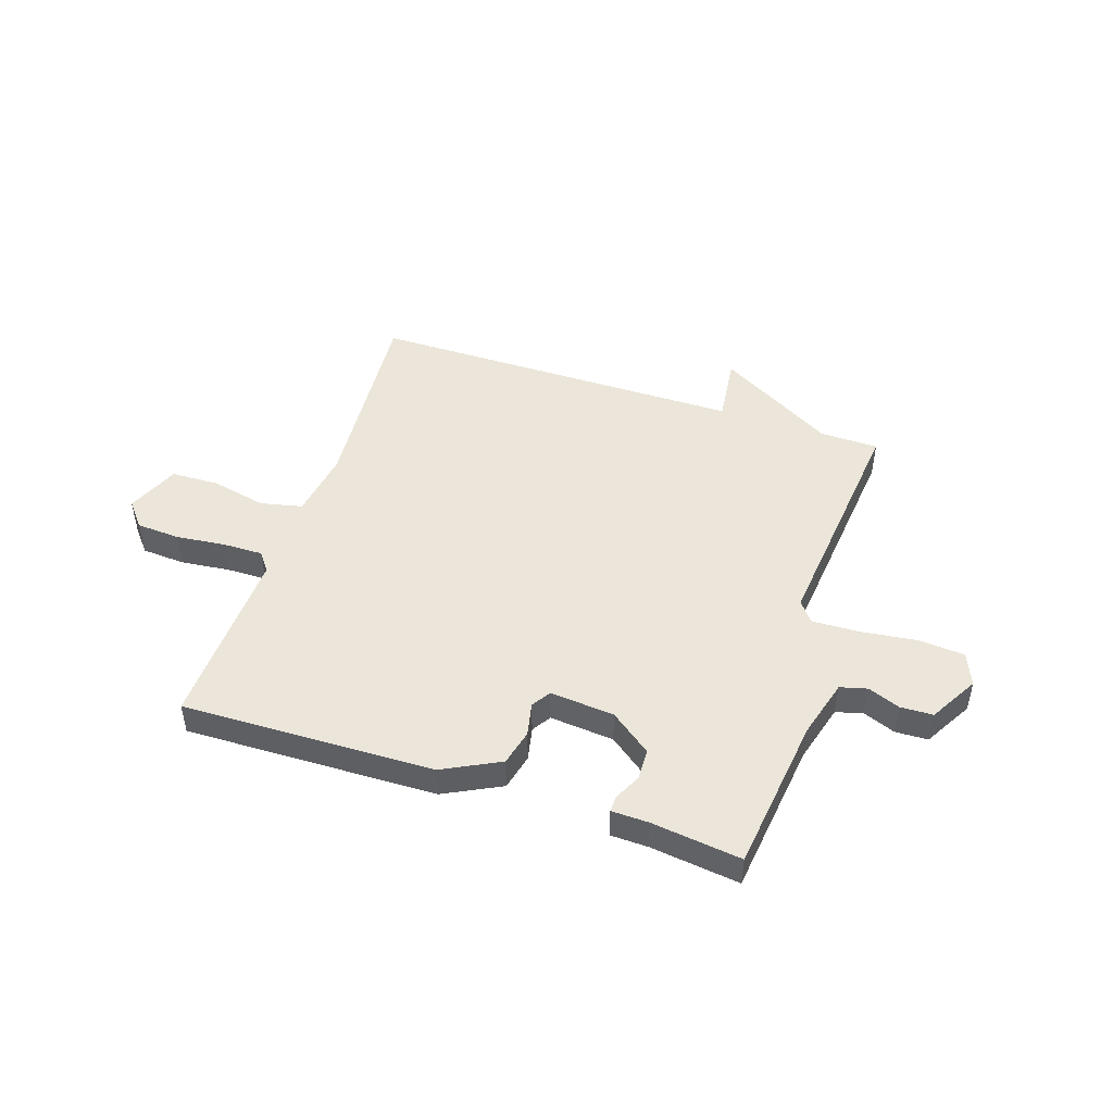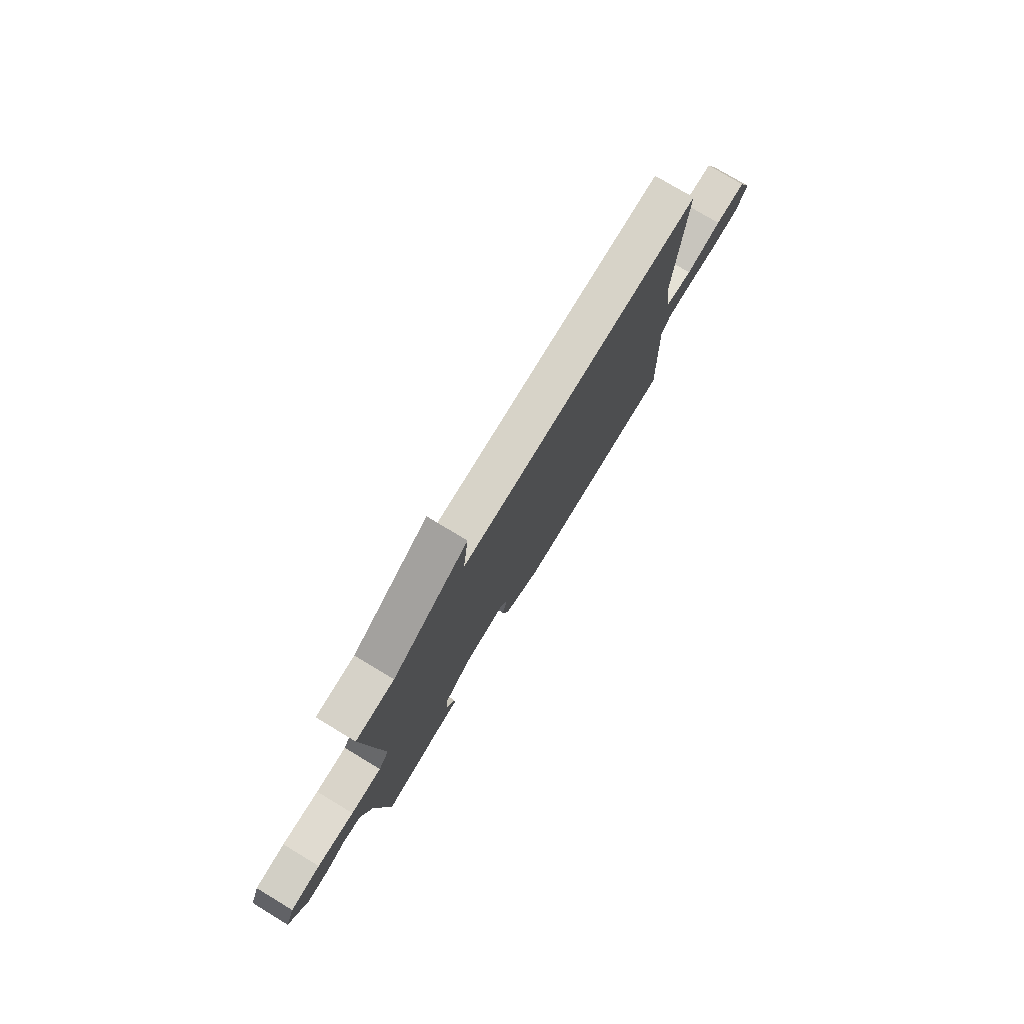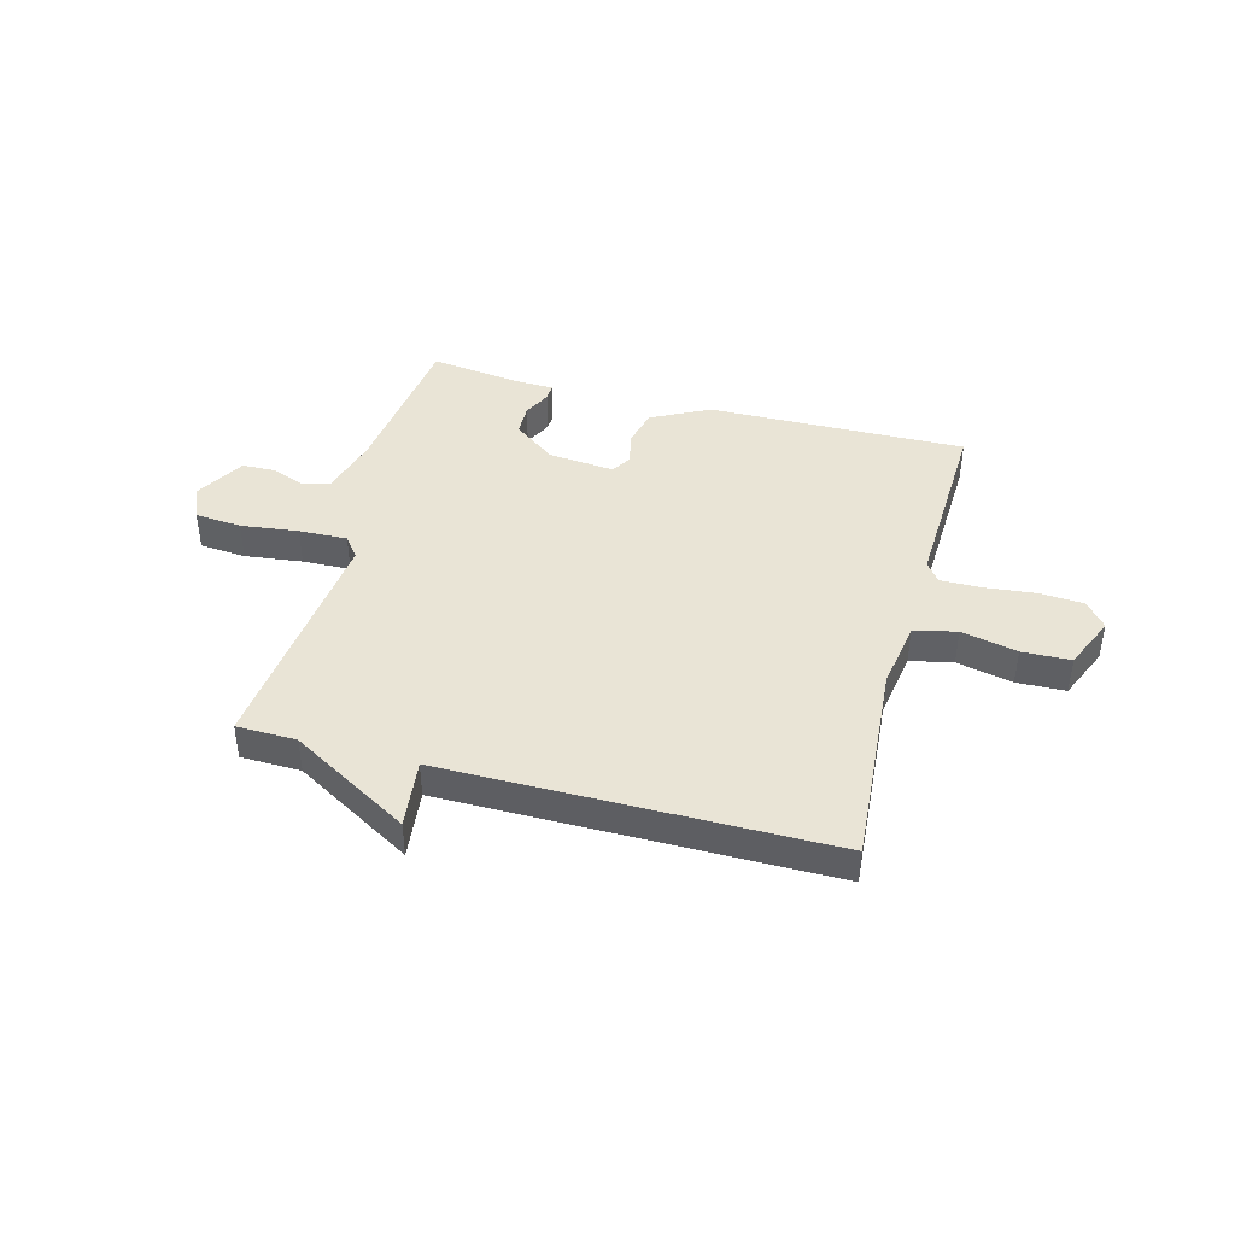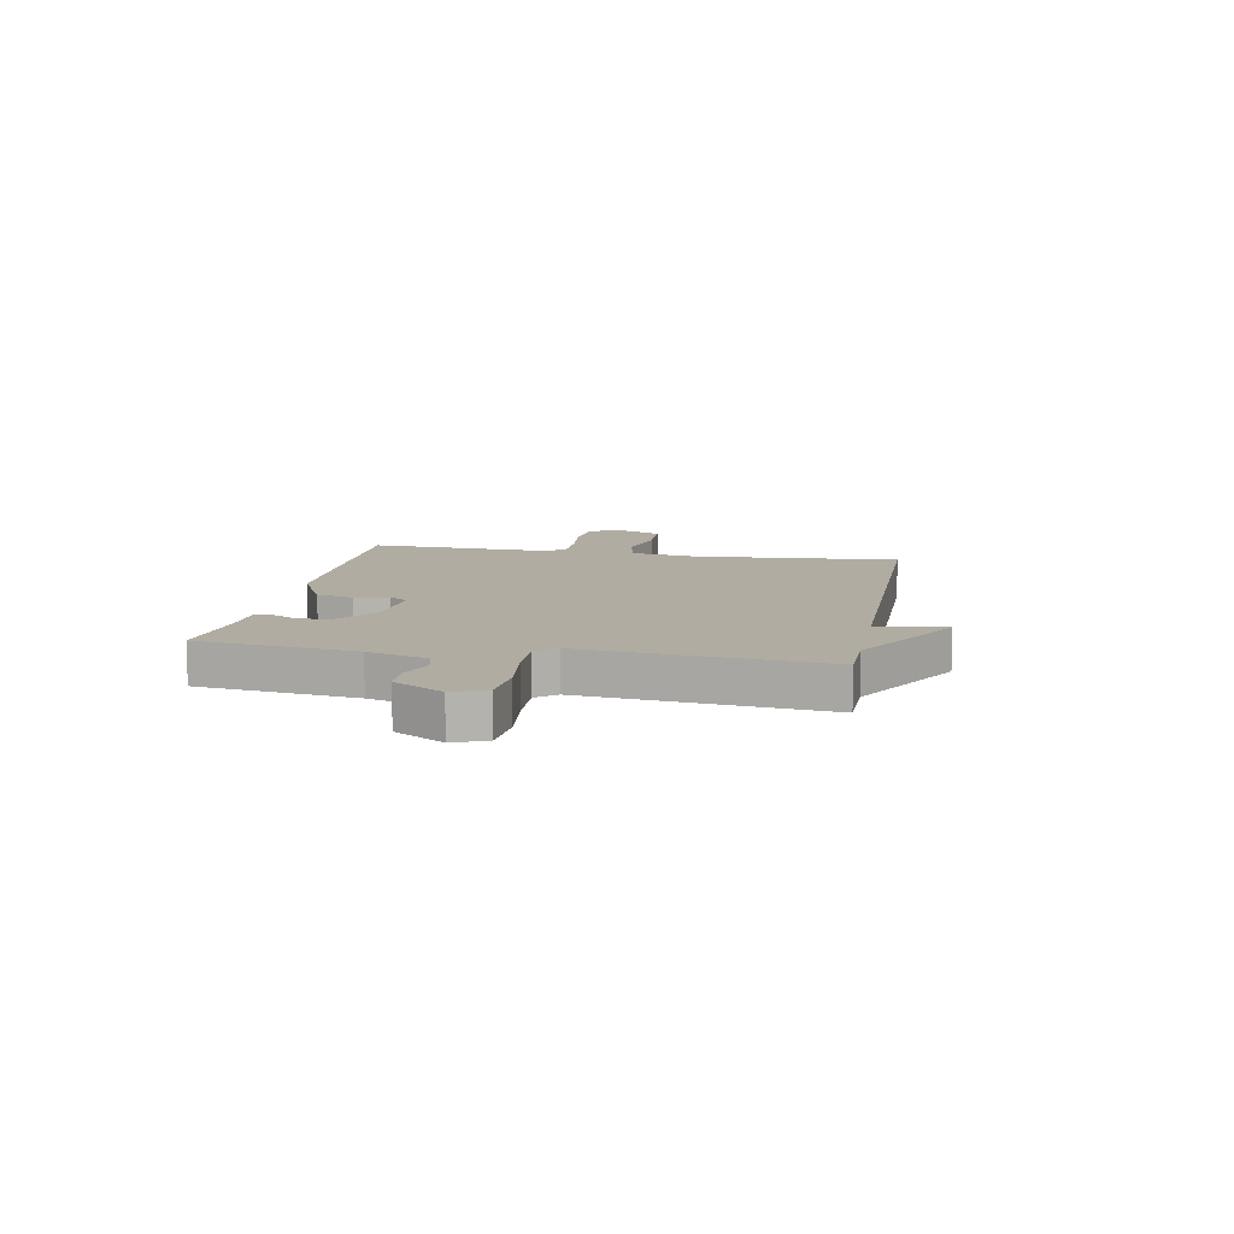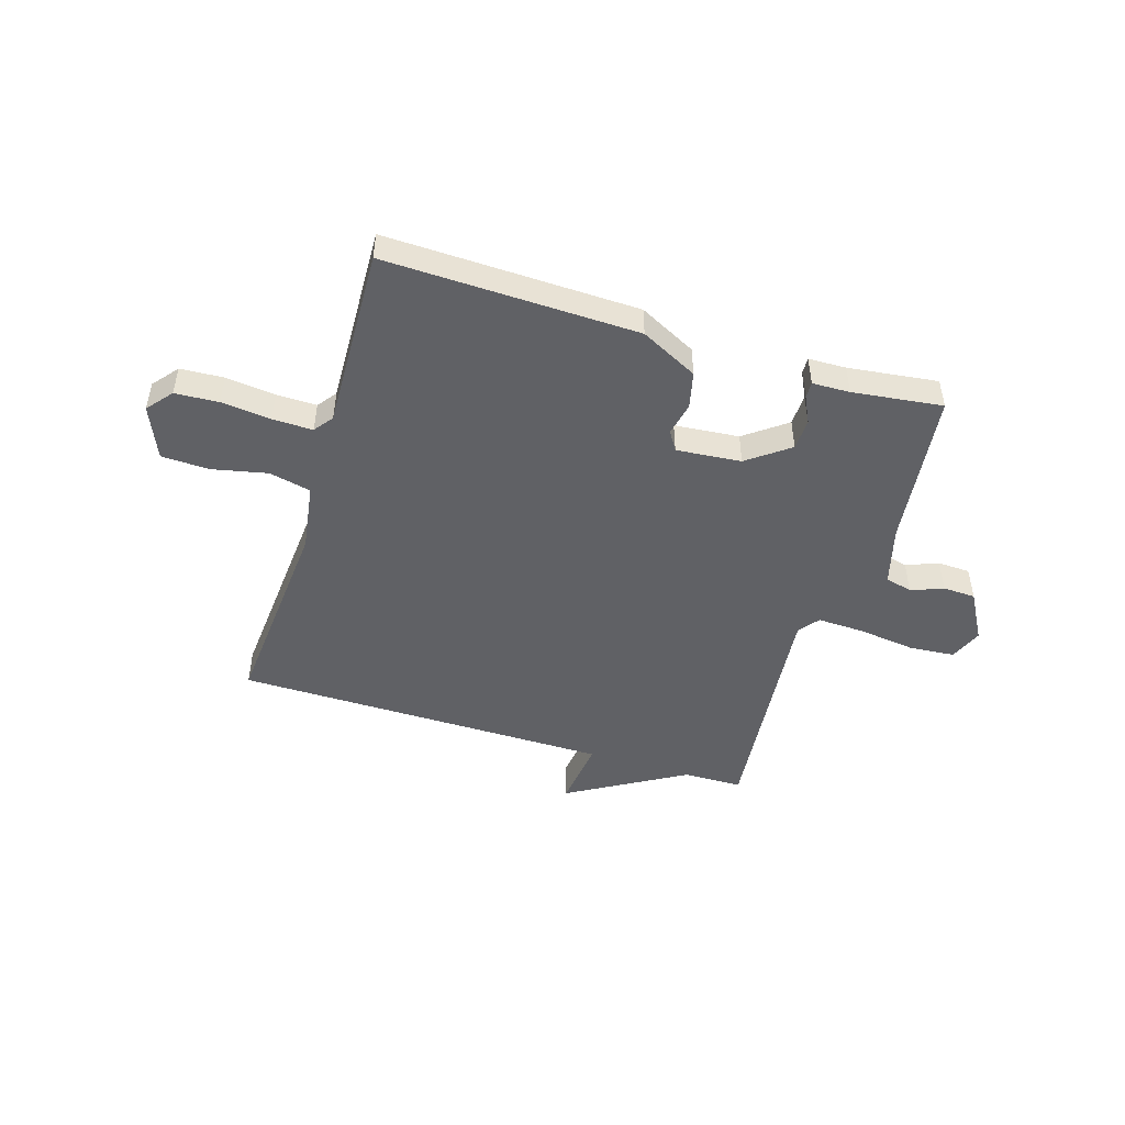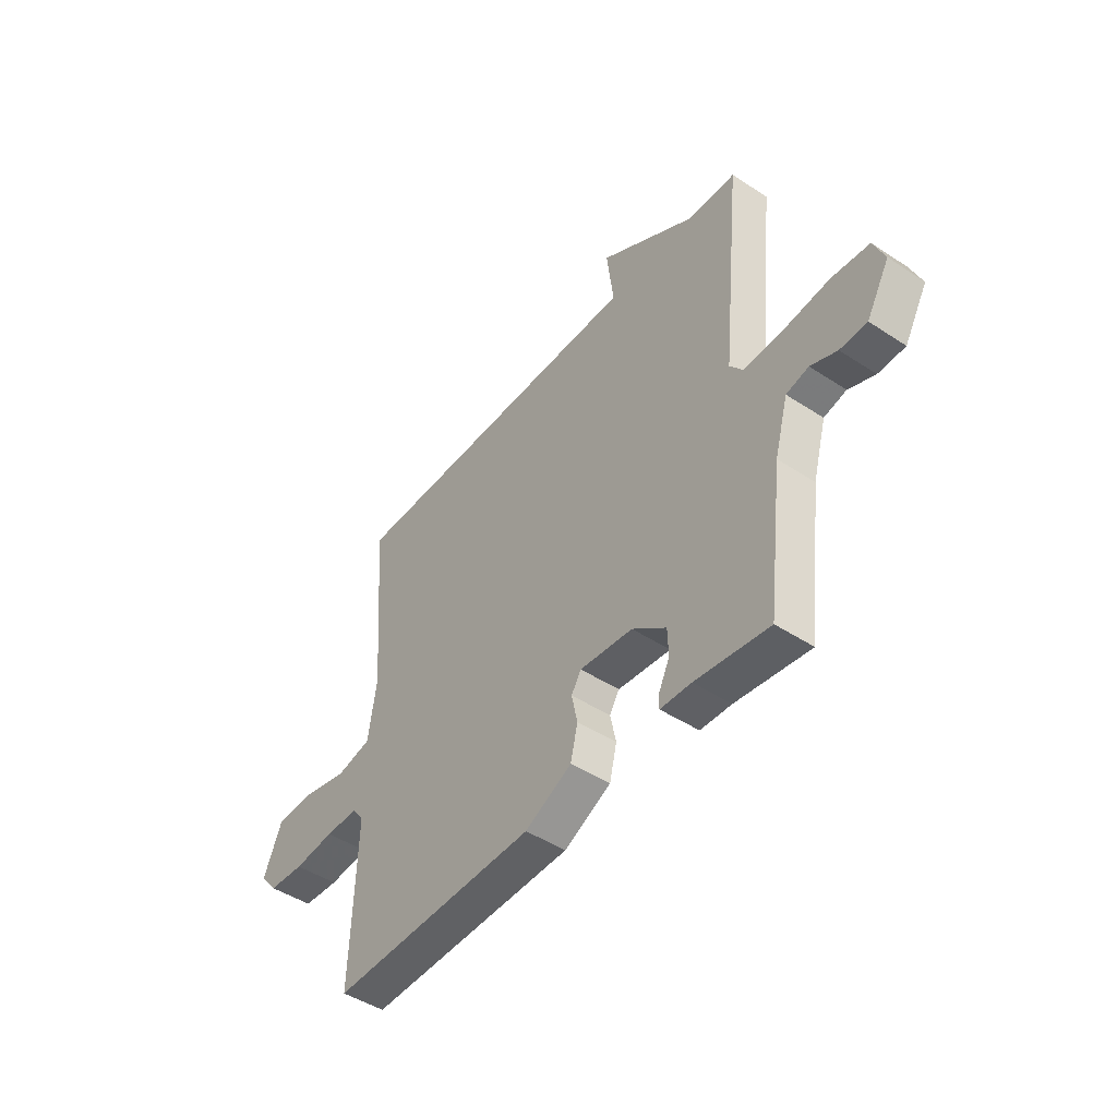
<metadata>
{"format":"obj","ext":"obj","renderer":"f3d","projection":"perspective","resolution":1024,"background":"white","views":[{"elev":47.7,"azim":-161.7,"up":"+Y"},{"elev":76.8,"azim":-58.9,"up":"+Z"},{"elev":42.7,"azim":15.1,"up":"+Y"},{"elev":10.2,"azim":-79.4,"up":"+Y"},{"elev":-48.4,"azim":162.7,"up":"+Y"},{"elev":-46.1,"azim":-127.0,"up":"+Z"}]}
</metadata>
<code>
v 0.5 0.07 0.5
v 0.471 0.07 0.129
v 0.49 0.07 0.004
v 0.567 0.07 -0.013
v 0.668 0.07 0.009
v 0.756 0.07 0.006
v 0.797 0.07 -0.09
v 0.759 0.07 -0.136
v 0.679 0.07 -0.141
v 0.588 0.07 -0.131
v 0.514 0.07 -0.13
v 0.488 0.07 -0.165
v 0.5 0.07 -0.5
v 0.036 0.07 -0.489
v -0.069 0.07 -0.436
v -0.085 0.07 -0.369
v -0.072 0.07 -0.308
v -0.094 0.07 -0.273
v -0.213 0.07 -0.284
v -0.289 0.07 -0.341
v -0.291 0.07 -0.398
v -0.267 0.07 -0.447
v -0.266 0.07 -0.477
v -0.335 0.07 -0.479
v -0.5 0.07 -0.5
v -0.535 0.07 -0.212
v -0.565 0.07 -0.104
v -0.615 0.07 -0.091
v -0.674 0.07 -0.114
v -0.734 0.07 -0.112
v -0.785 0.07 -0.023
v -0.76 0.07 0.037
v -0.676 0.07 0.044
v -0.572 0.07 0.031
v -0.485 0.07 0.028
v -0.456 0.07 0.065
v -0.5 0.07 0.5
v -0.392 0.07 0.502
v -0.177 0.07 0.627
v -0.192 0.07 0.502
v 0.5 0 0.5
v 0.471 0 0.129
v 0.49 0 0.004
v 0.567 0 -0.013
v 0.668 0 0.009
v 0.756 0 0.006
v 0.797 0 -0.09
v 0.759 0 -0.136
v 0.679 0 -0.141
v 0.588 0 -0.131
v 0.514 0 -0.13
v 0.488 0 -0.165
v 0.5 0 -0.5
v 0.036 0 -0.489
v -0.069 0 -0.436
v -0.085 0 -0.369
v -0.072 0 -0.308
v -0.094 0 -0.273
v -0.213 0 -0.284
v -0.289 0 -0.341
v -0.291 0 -0.398
v -0.267 0 -0.447
v -0.266 0 -0.477
v -0.335 0 -0.479
v -0.5 0 -0.5
v -0.535 0 -0.212
v -0.565 0 -0.104
v -0.615 0 -0.091
v -0.674 0 -0.114
v -0.734 0 -0.112
v -0.785 0 -0.023
v -0.76 0 0.037
v -0.676 0 0.044
v -0.572 0 0.031
v -0.485 0 0.028
v -0.456 0 0.065
v -0.5 0 0.5
v -0.392 0 0.502
v -0.177 0 0.627
v -0.192 0 0.502
f 38 39 40
f 40 1 2
f 38 40 2
f 37 38 2
f 36 37 2
f 35 36 2 3
f 32 33 34
f 31 32 34
f 30 31 34
f 29 30 34
f 28 29 34
f 27 28 34 35
f 35 3 4
f 27 35 4
f 26 27 4
f 24 25 26
f 23 24 26
f 22 23 26
f 21 22 26
f 20 21 26
f 19 20 26
f 18 19 26 4
f 15 16 17
f 14 15 17
f 13 14 17
f 12 13 17
f 17 18 4
f 12 17 4
f 11 12 4
f 8 9 10
f 7 8 10
f 6 7 10
f 5 6 10
f 4 5 10
f 4 10 11
f 80 79 78
f 42 41 80
f 42 80 78
f 42 78 77
f 42 77 76
f 43 42 76 75
f 74 73 72
f 74 72 71
f 74 71 70
f 74 70 69
f 74 69 68
f 75 74 68 67
f 44 43 75
f 44 75 67
f 44 67 66
f 66 65 64
f 66 64 63
f 66 63 62
f 66 62 61
f 66 61 60
f 66 60 59
f 44 66 59 58
f 57 56 55
f 57 55 54
f 57 54 53
f 57 53 52
f 44 58 57
f 44 57 52
f 44 52 51
f 50 49 48
f 50 48 47
f 50 47 46
f 50 46 45
f 50 45 44
f 51 50 44
f 1 41 42 2
f 2 42 43 3
f 3 43 44 4
f 4 44 45 5
f 5 45 46 6
f 6 46 47 7
f 7 47 48 8
f 8 48 49 9
f 9 49 50 10
f 10 50 51 11
f 11 51 52 12
f 12 52 53 13
f 13 53 54 14
f 14 54 55 15
f 15 55 56 16
f 16 56 57 17
f 17 57 58 18
f 18 58 59 19
f 19 59 60 20
f 20 60 61 21
f 21 61 62 22
f 22 62 63 23
f 23 63 64 24
f 24 64 65 25
f 25 65 66 26
f 26 66 67 27
f 27 67 68 28
f 28 68 69 29
f 29 69 70 30
f 30 70 71 31
f 31 71 72 32
f 32 72 73 33
f 33 73 74 34
f 34 74 75 35
f 35 75 76 36
f 36 76 77 37
f 37 77 78 38
f 38 78 79 39
f 39 79 80 40
f 40 80 41 1

</code>
